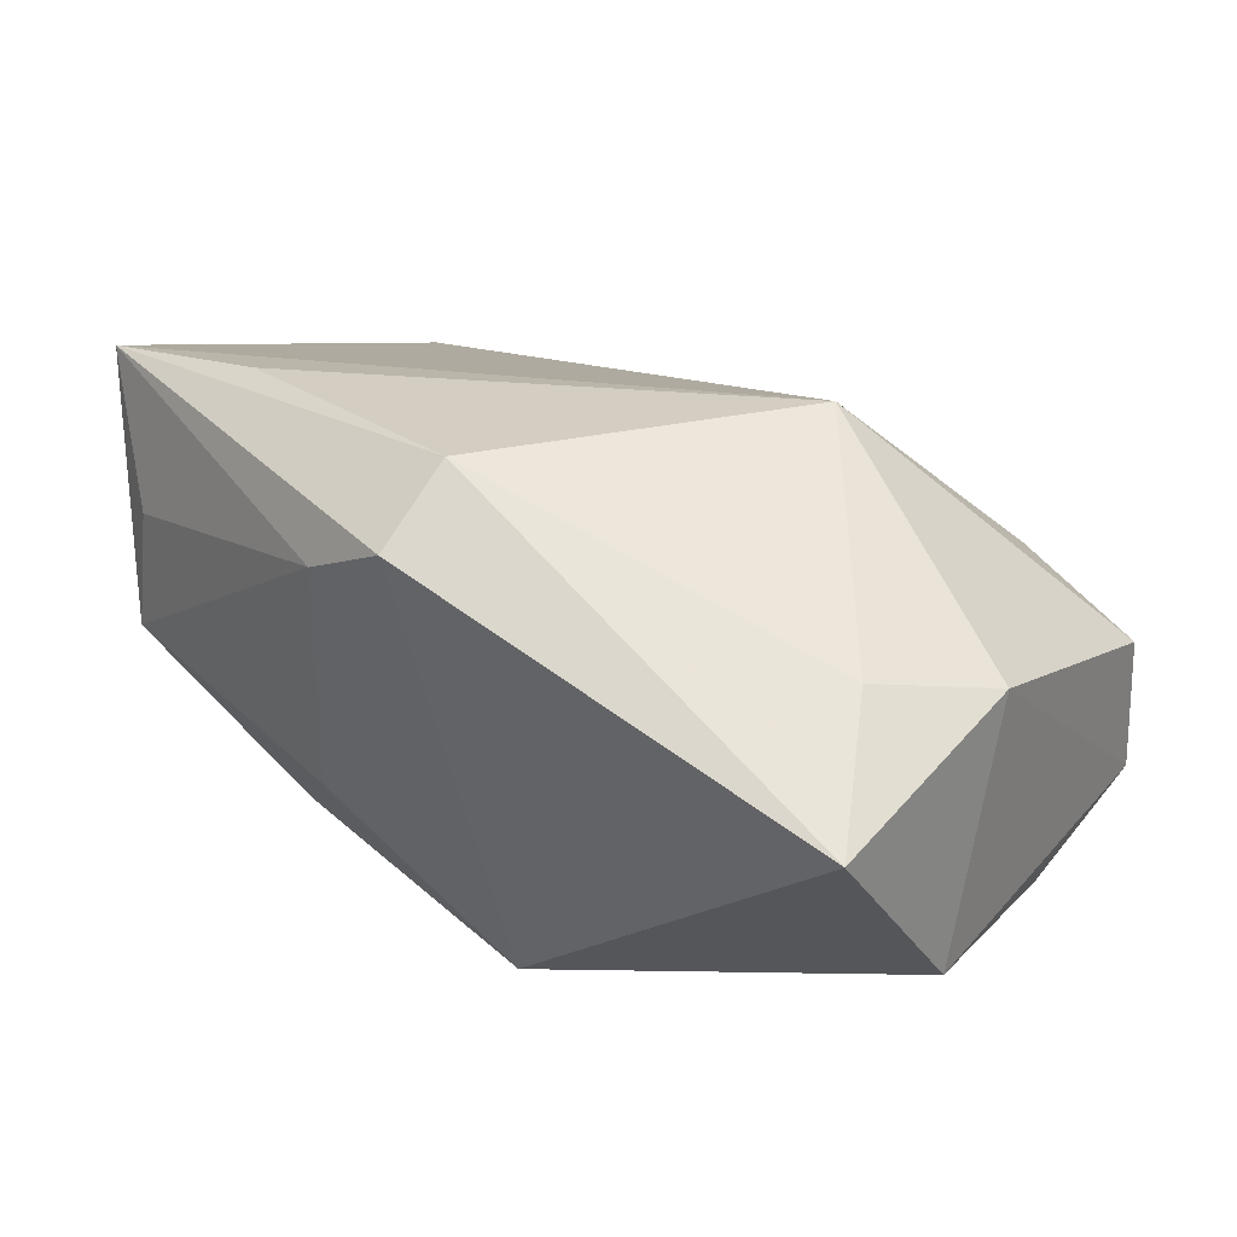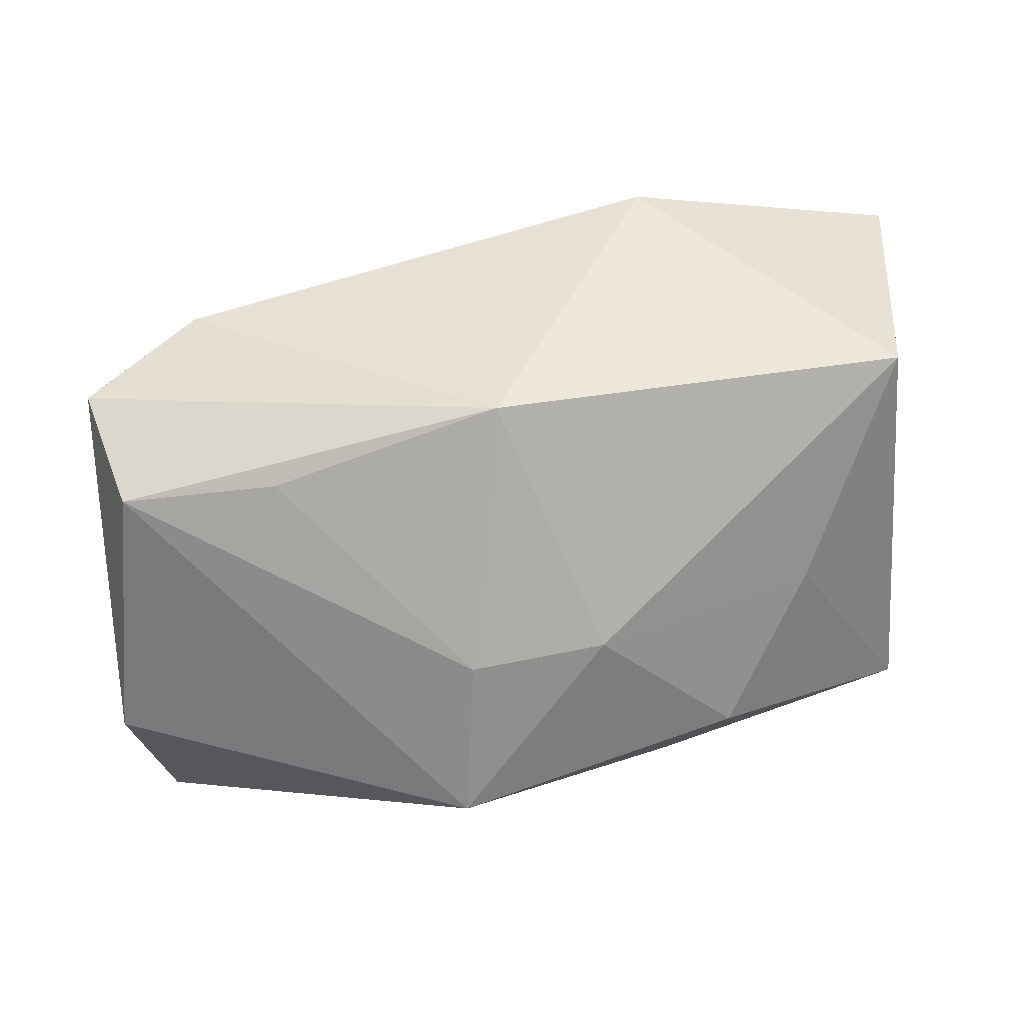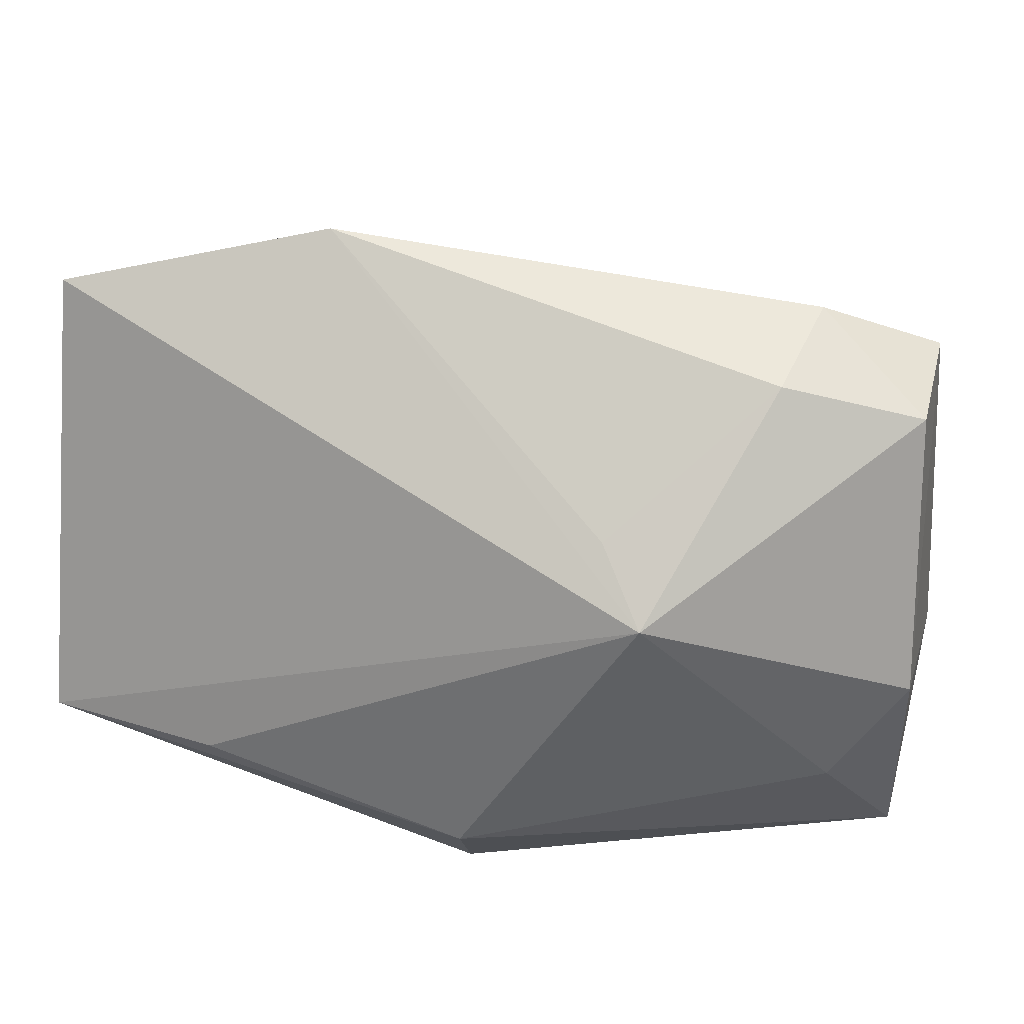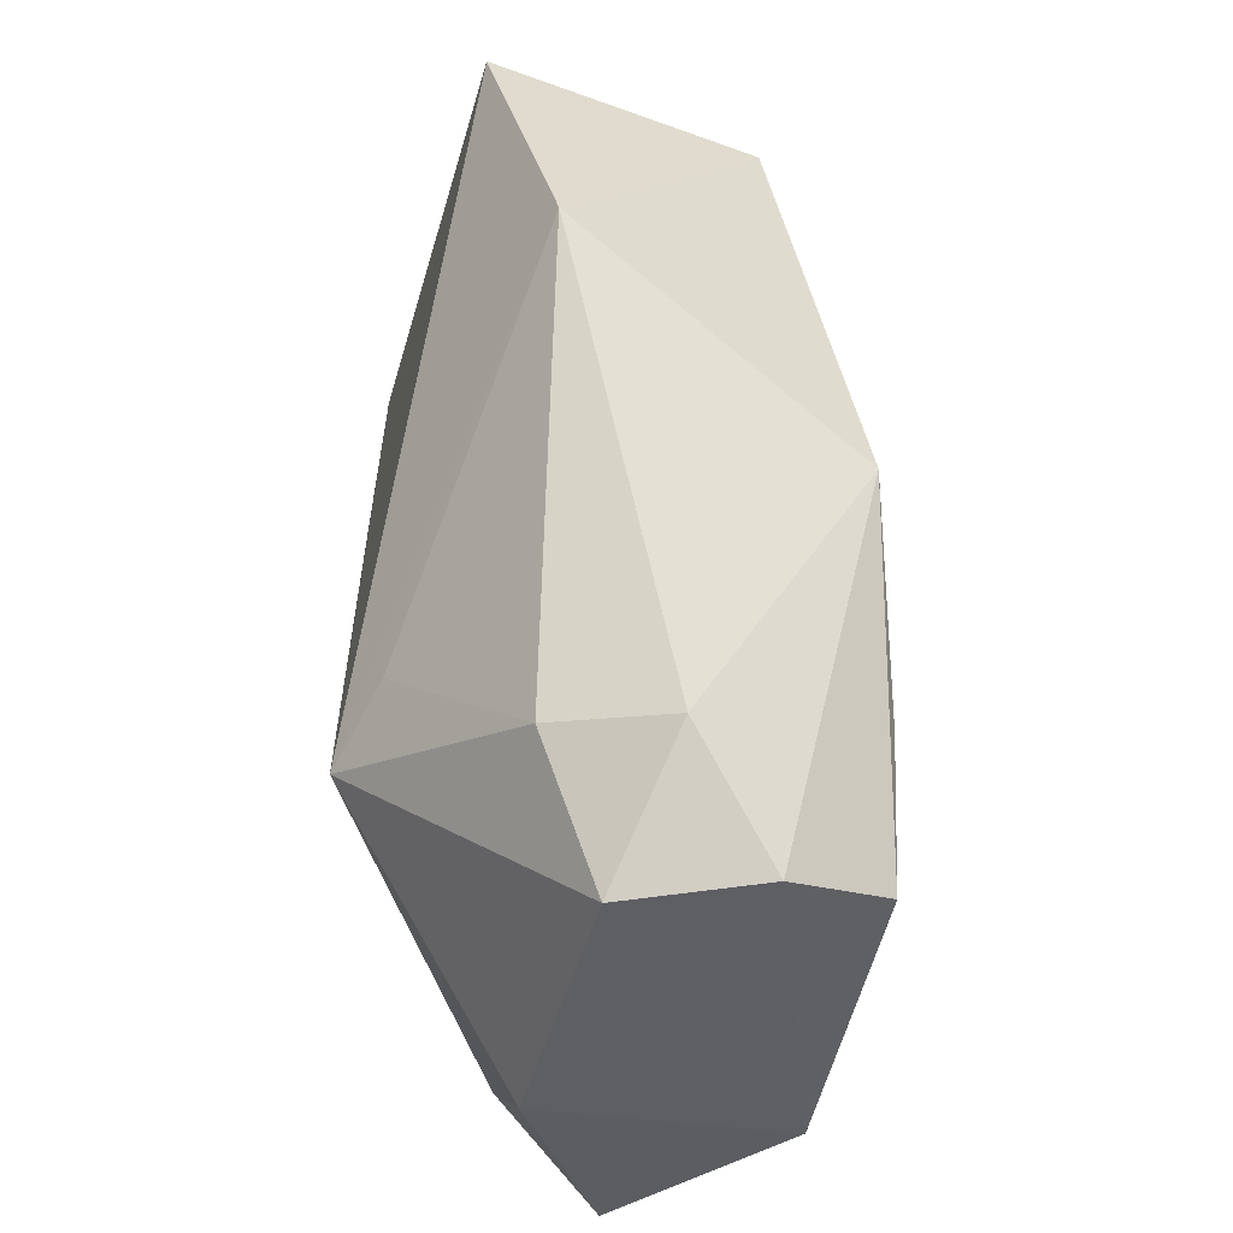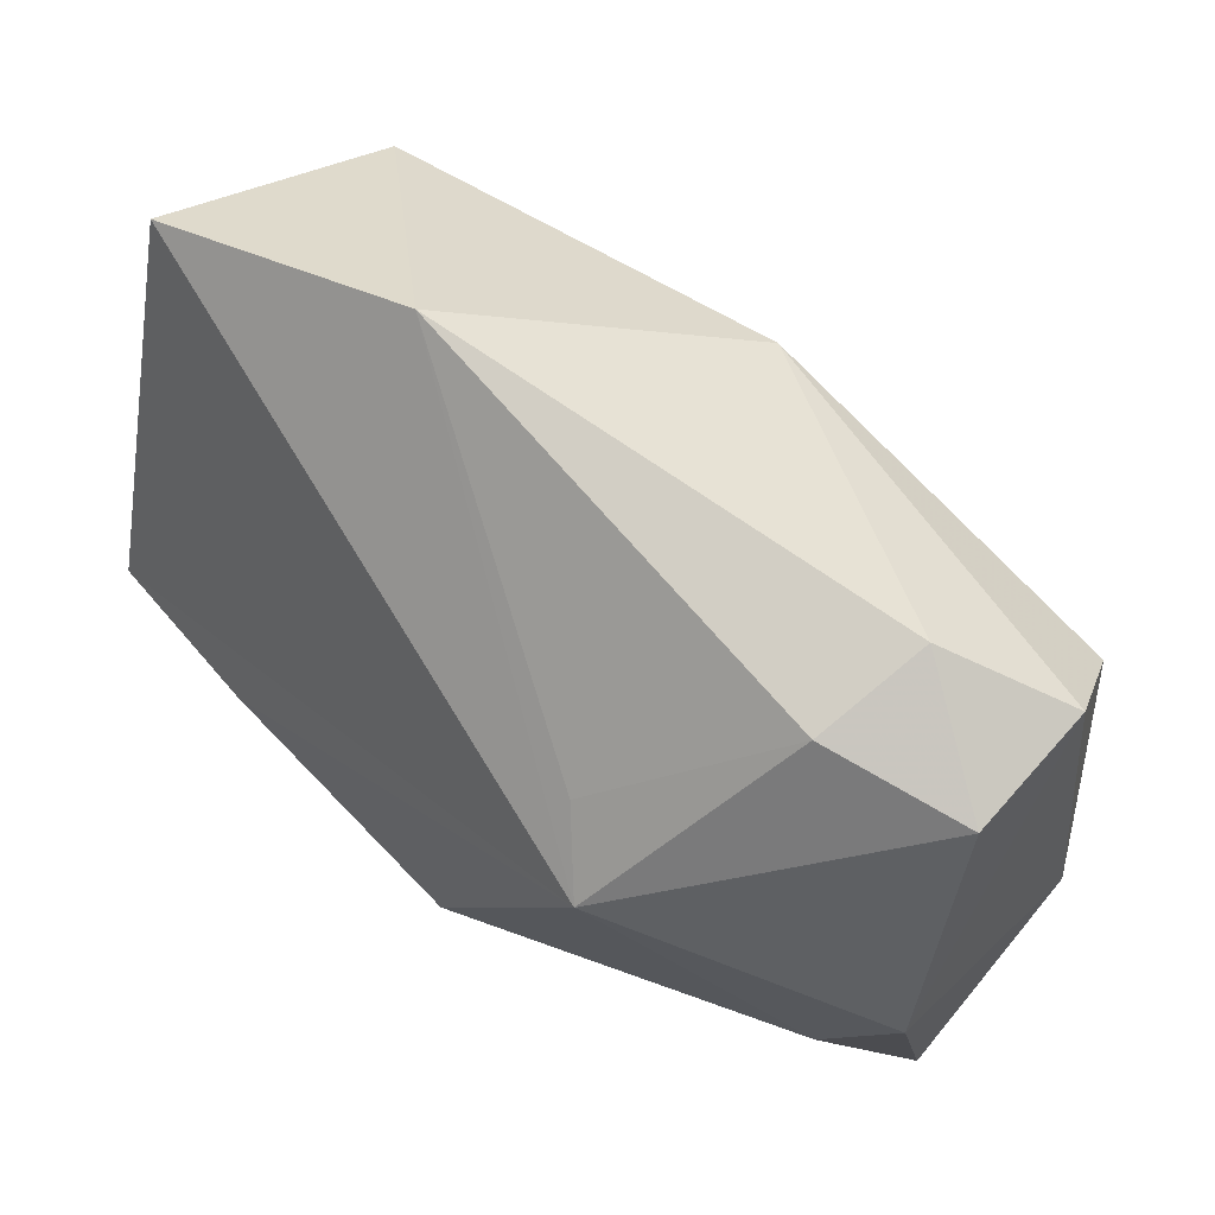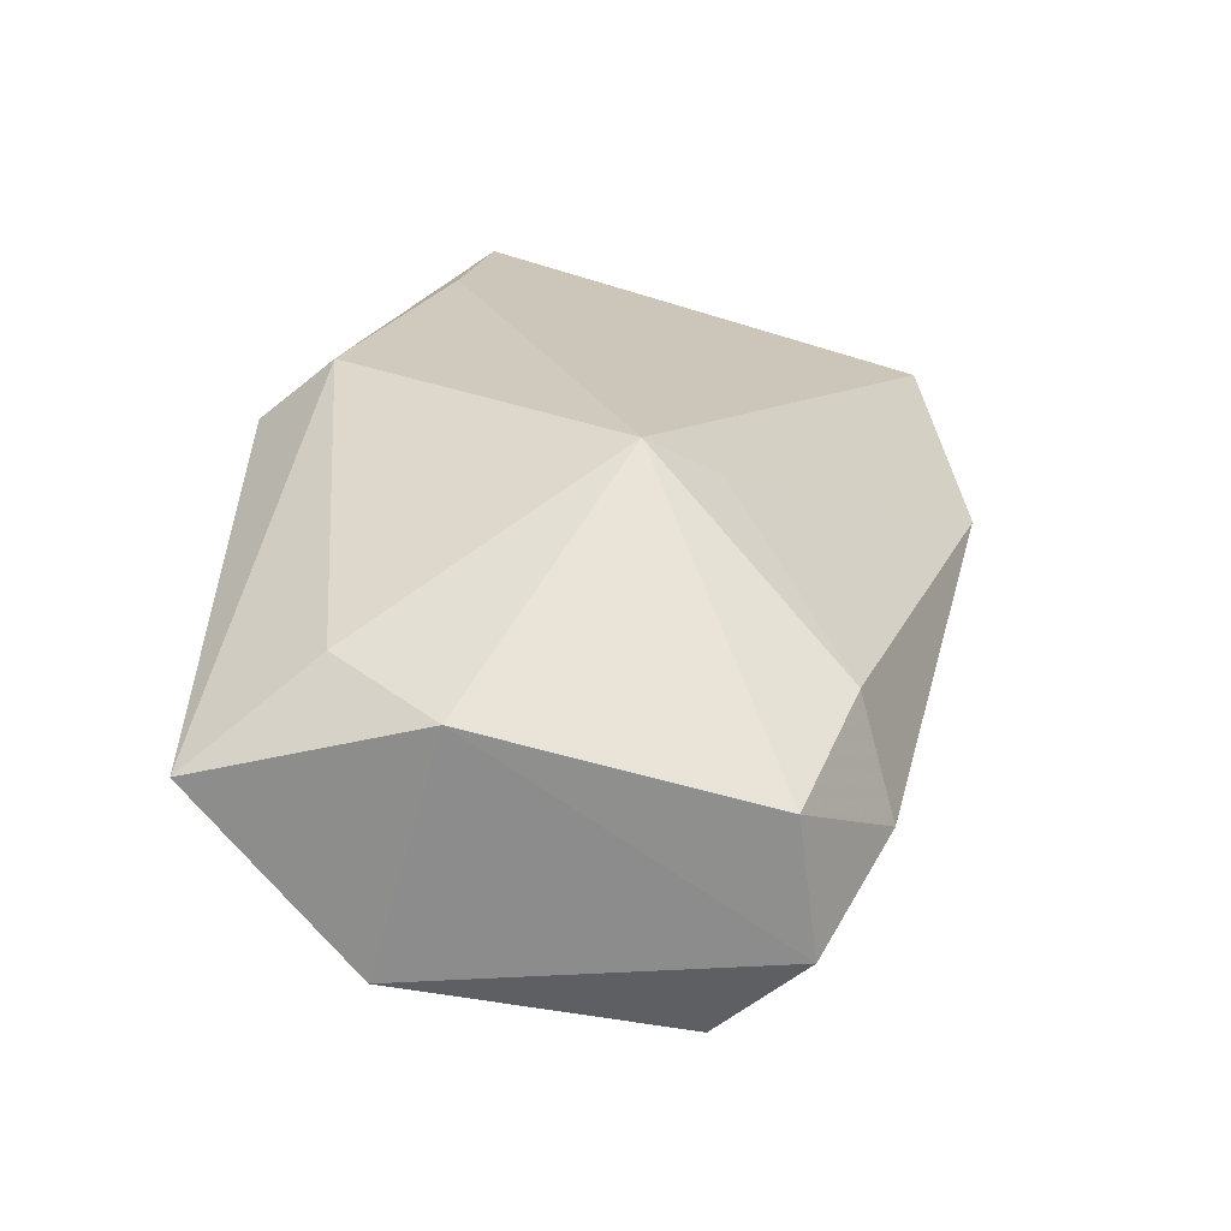
<metadata>
{"format":"obj","ext":"obj","renderer":"f3d","projection":"perspective","resolution":1024,"background":"white","views":[{"elev":25.1,"azim":37.0,"up":"+Z"},{"elev":-71.8,"azim":-173.2,"up":"+Z"},{"elev":32.2,"azim":16.4,"up":"+Y"},{"elev":51.2,"azim":88.2,"up":"+Y"},{"elev":60.4,"azim":44.1,"up":"+Y"},{"elev":22.9,"azim":97.2,"up":"+Z"}]}
</metadata>
<code>
v 0.02761 0.02578 -0.004292
v -0.03742 0.01663 -0.01365
v -0.01269 -0.02121 -0.01026
v 0.0005377 -0.02773 0.01574
v -0.02349 -0.01543 0.02143
v 0.03775 0.02074 -0.01017
v 0.03433 0.0128 -0.01862
v -0.04 -0.01504 0.01979
v -0.04 0.02538 0.009009
v 0.006869 -0.02055 -0.02058
v 0.02015 0.01299 -0.01981
v 0.03343 -0.01455 0.01009
v -0.03405 -0.01891 0.007361
v -0.01584 0.03114 0.003373
v 0.01767 0.005883 0.02143
v 0.03989 -0.005121 0.007868
v -0.007715 -0.005317 -0.02109
v -0.02737 -0.003155 -0.01446
v -0.007807 -0.02646 0.01214
v 0.03812 0.01926 0.001703
v -0.03605 -0.0184 -0.003631
v -0.0188 -0.01647 -0.0156
v 0.0132 0.01158 0.01719
v -0.0005949 0.018 -0.02022
v 0.03939 -0.01116 -0.01326
v 0.03888 -0.02489 0.002149
v 0.001282 -0.02096 0.02143
v 0.004436 -0.005861 -0.02229
v 0.02594 0.0228 0.005863
f 26 4 10
f 27 8 4
f 4 26 27
f 23 14 15
f 15 29 23
f 23 29 14
f 14 29 1
f 1 24 14
f 6 24 1
f 7 24 6
f 15 8 5
f 5 27 15
f 8 27 5
f 4 8 19
f 21 3 19
f 10 4 19
f 19 3 10
f 14 24 2
f 24 17 2
f 2 21 8
f 25 7 6
f 6 16 25
f 25 16 26
f 25 26 10
f 10 7 25
f 20 29 15
f 15 16 20
f 20 16 6
f 6 1 20
f 20 1 29
f 12 27 26
f 26 16 12
f 15 27 12
f 12 16 15
f 8 21 13
f 13 19 8
f 21 19 13
f 22 17 10
f 10 3 22
f 22 3 21
f 28 17 24
f 28 7 10
f 10 17 28
f 14 2 9
f 9 2 8
f 15 14 9
f 9 8 15
f 18 2 17
f 17 22 18
f 21 2 18
f 18 22 21
f 24 7 11
f 11 28 24
f 7 28 11

</code>
